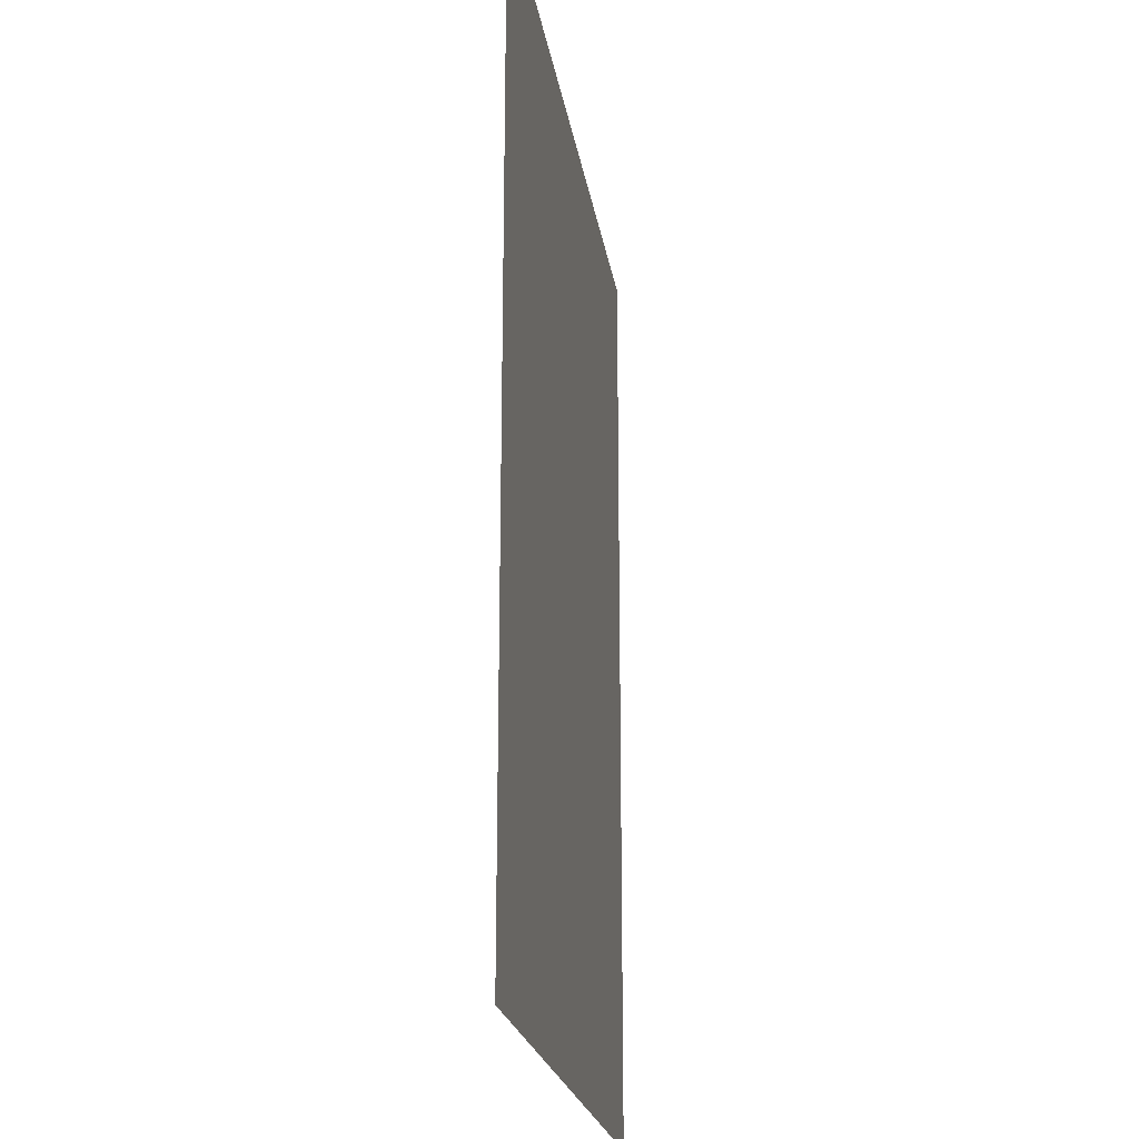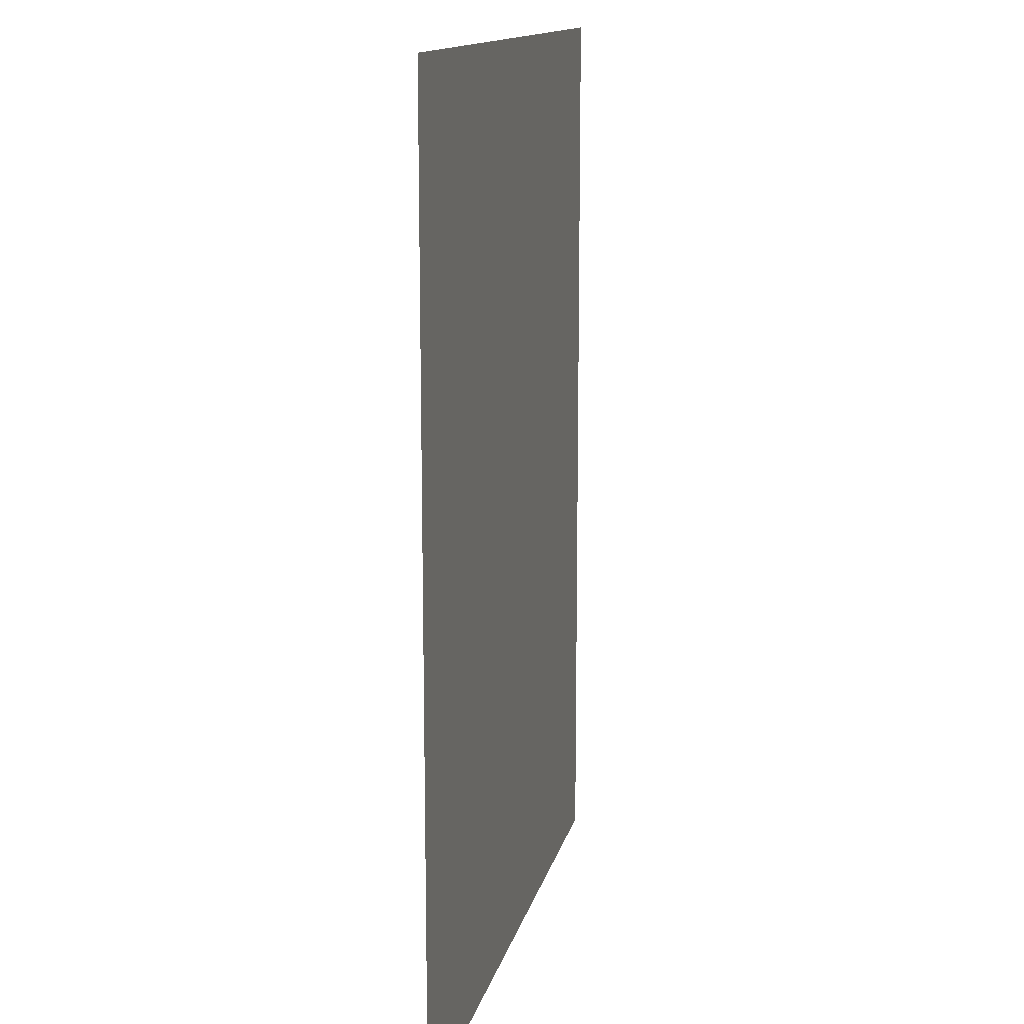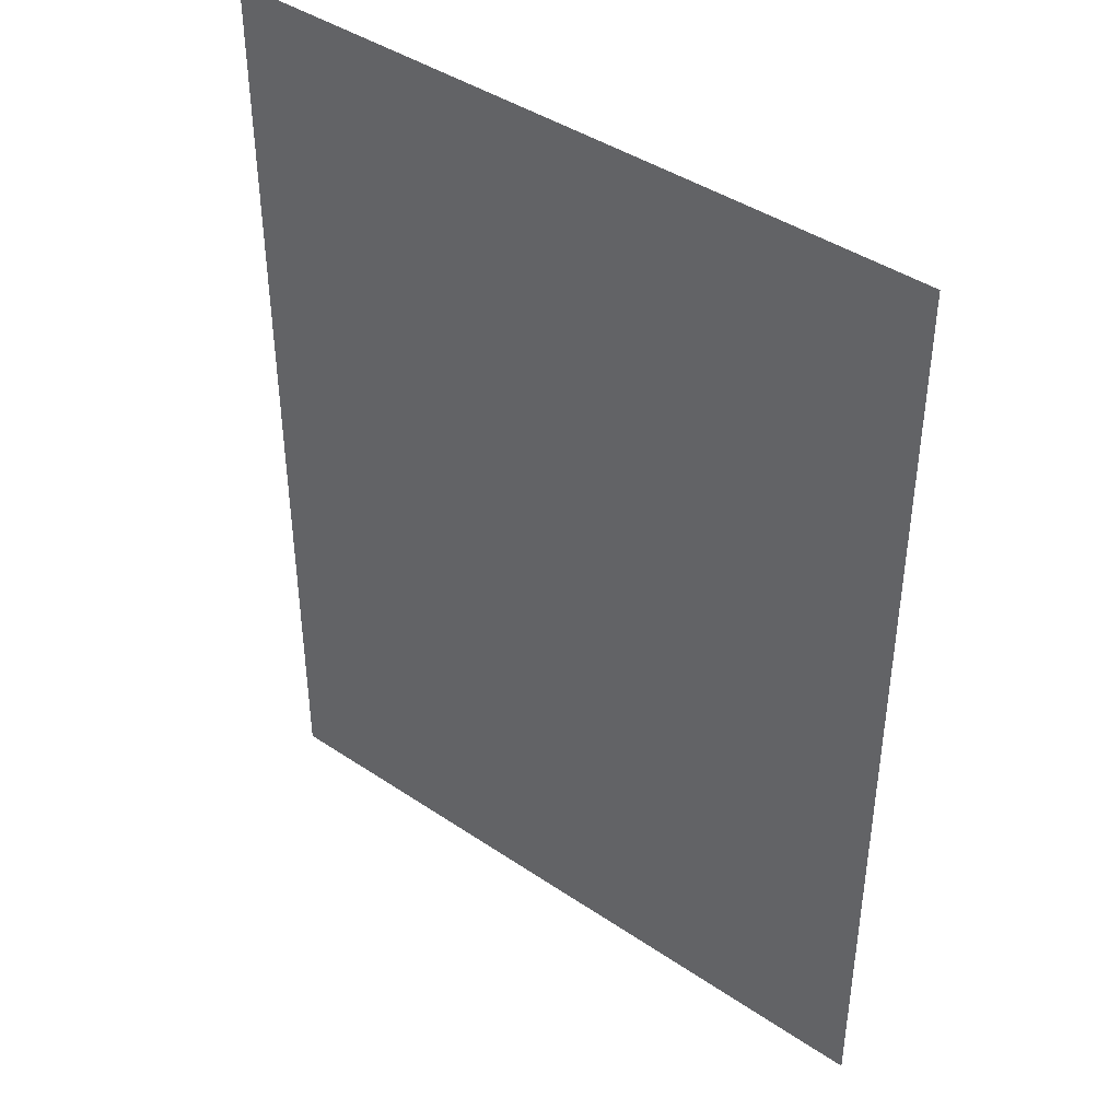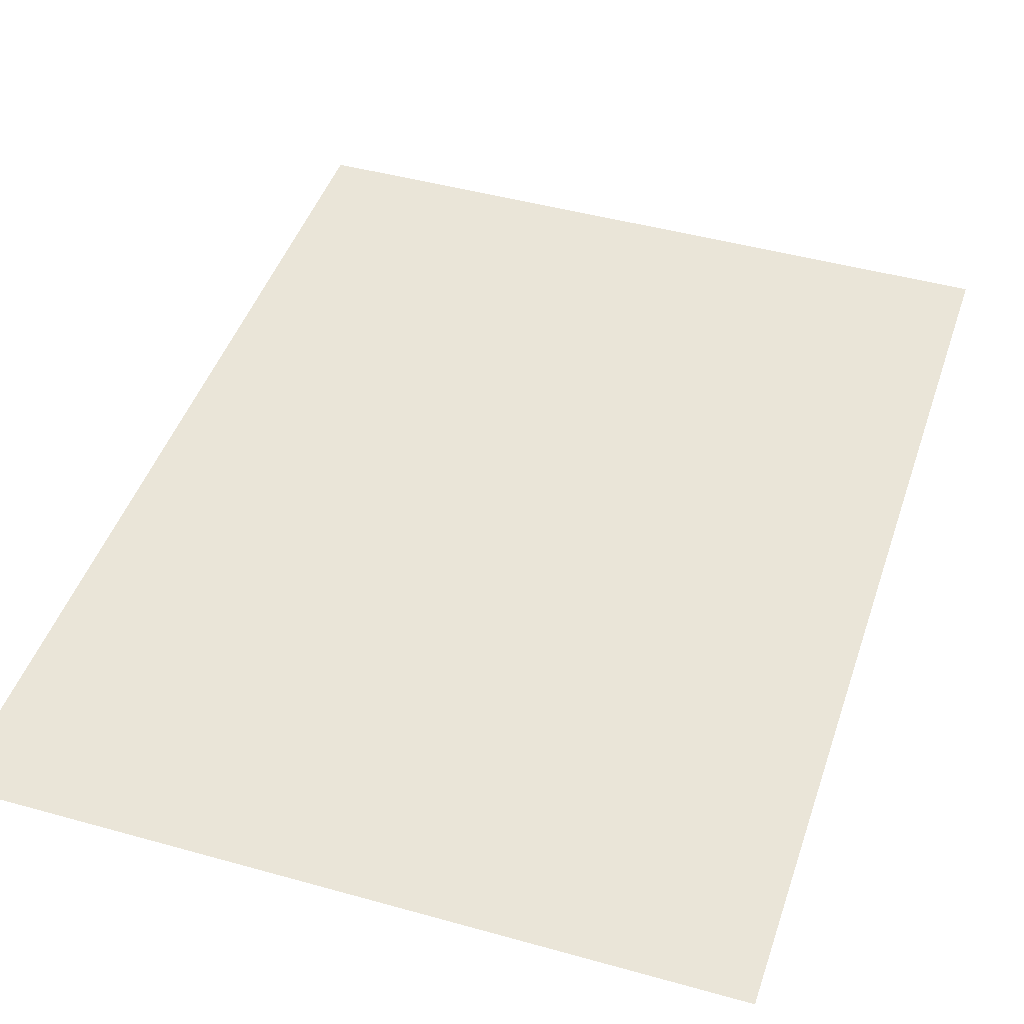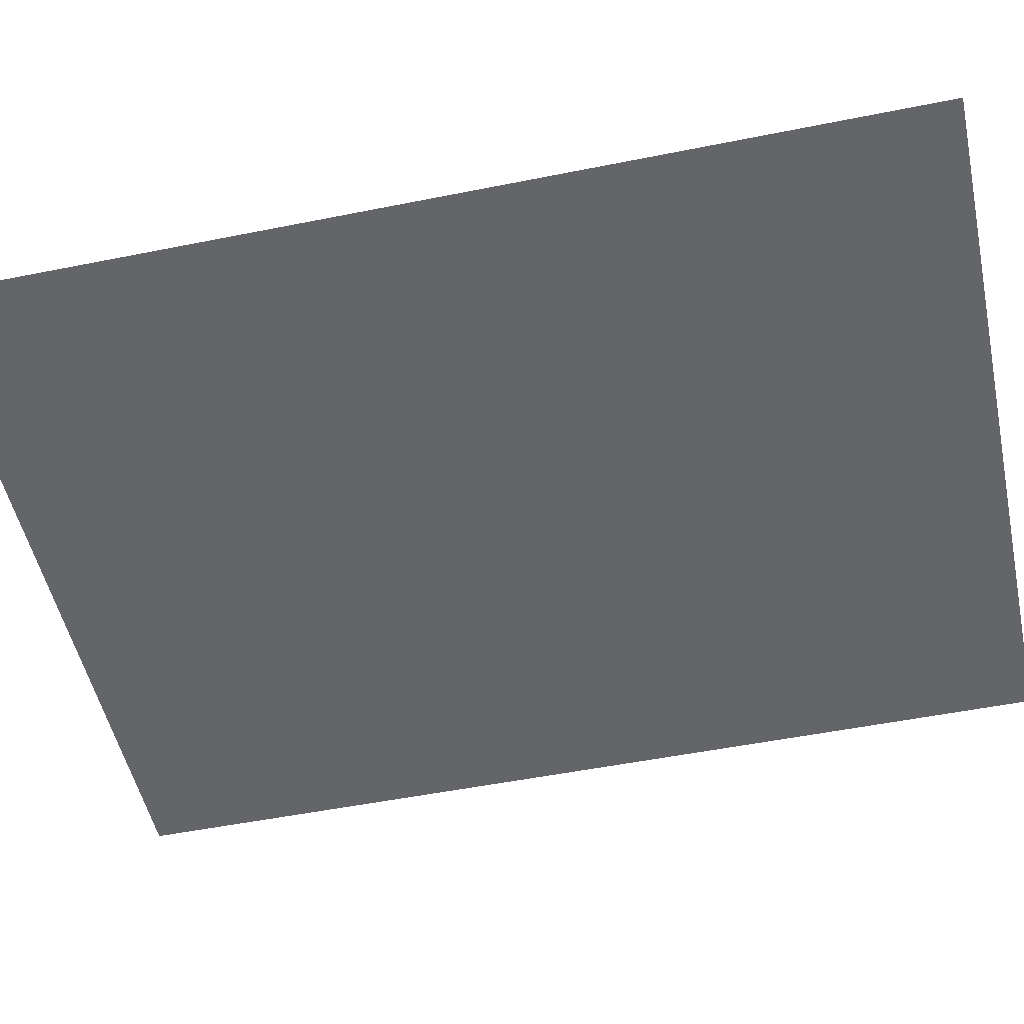
<metadata>
{"format":"obj","ext":"obj","renderer":"f3d","projection":"perspective","resolution":1024,"background":"white","views":[{"elev":-21.3,"azim":-81.5,"up":"+Y"},{"elev":13.8,"azim":-77.6,"up":"+Y"},{"elev":42.2,"azim":-141.0,"up":"+Y"},{"elev":45.0,"azim":-162.0,"up":"+Z"},{"elev":-51.6,"azim":-77.7,"up":"+Z"}]}
</metadata>
<code>
v 1.64e+04 1.655e+04 13.87
v 1.64e+04 1.658e+04 13.87
v 1.64e+04 1.662e+04 13.87
v 1.64e+04 1.665e+04 13.87
v 1.643e+04 1.655e+04 13.87
v 1.643e+04 1.658e+04 13.87
v 1.643e+04 1.662e+04 13.87
v 1.643e+04 1.665e+04 13.87
v 1.645e+04 1.655e+04 13.87
v 1.645e+04 1.658e+04 13.87
v 1.645e+04 1.662e+04 13.87
v 1.645e+04 1.665e+04 13.87
v 1.648e+04 1.655e+04 13.87
v 1.648e+04 1.658e+04 13.87
v 1.648e+04 1.662e+04 13.87
v 1.648e+04 1.665e+04 13.87
f 1 2 6
f 1 6 5
f 2 3 7
f 2 7 6
f 3 4 8
f 3 8 7
f 5 6 10
f 5 10 9
f 6 7 11
f 6 11 10
f 7 8 12
f 7 12 11
f 9 10 14
f 9 14 13
f 10 11 15
f 10 15 14
f 11 12 16
f 11 16 15

</code>
